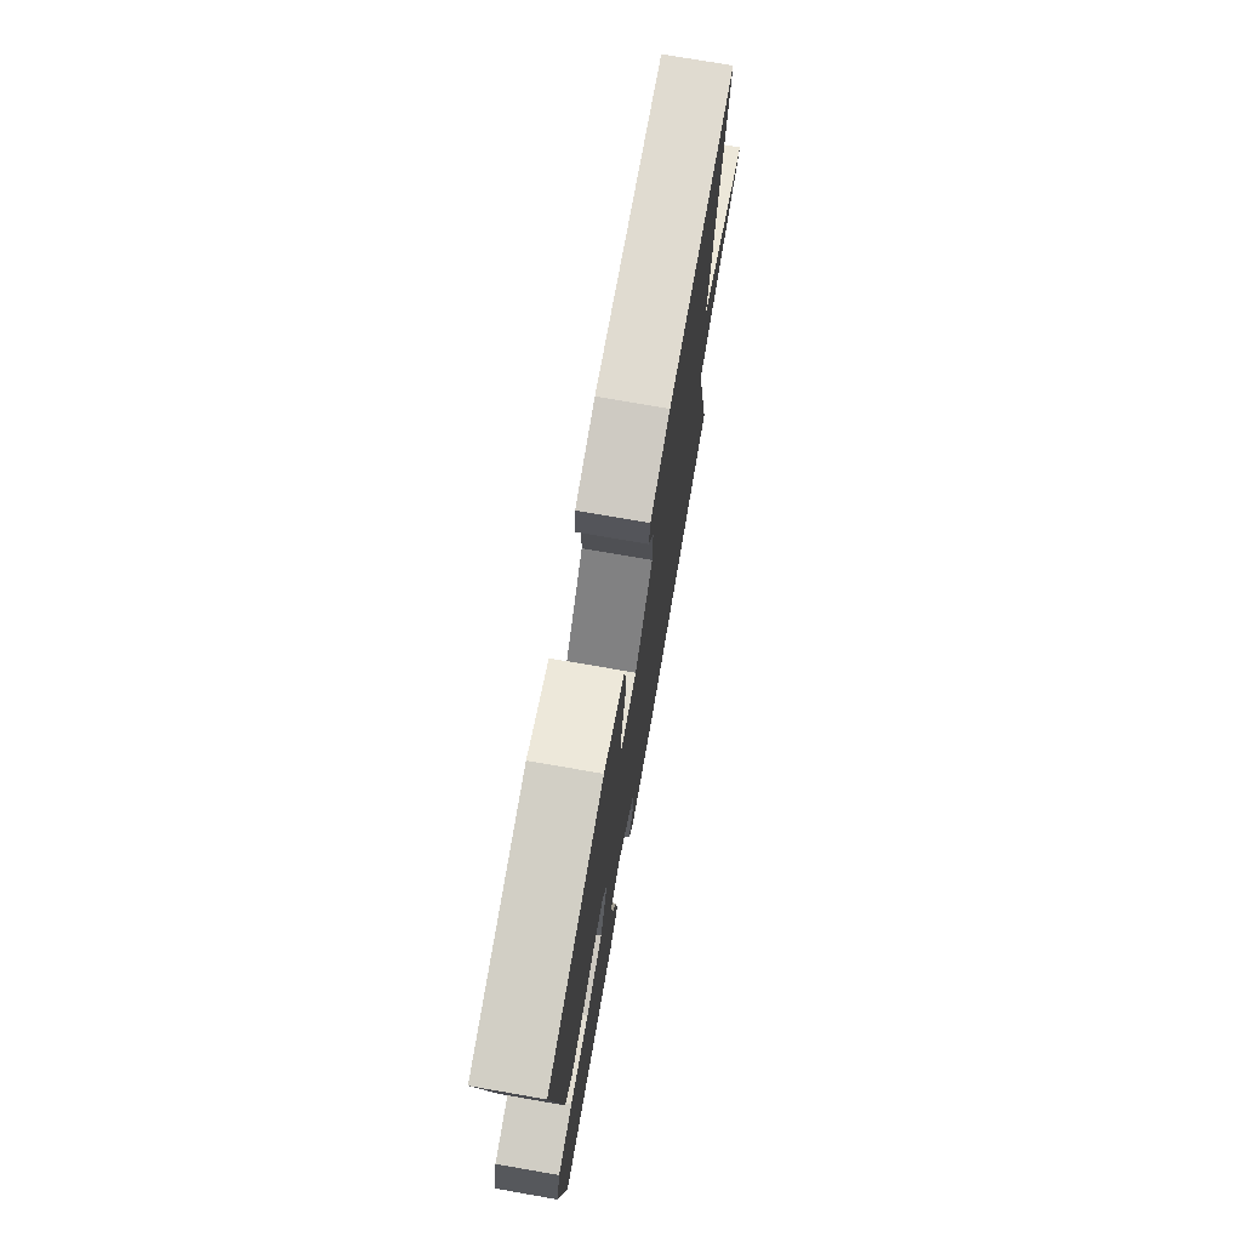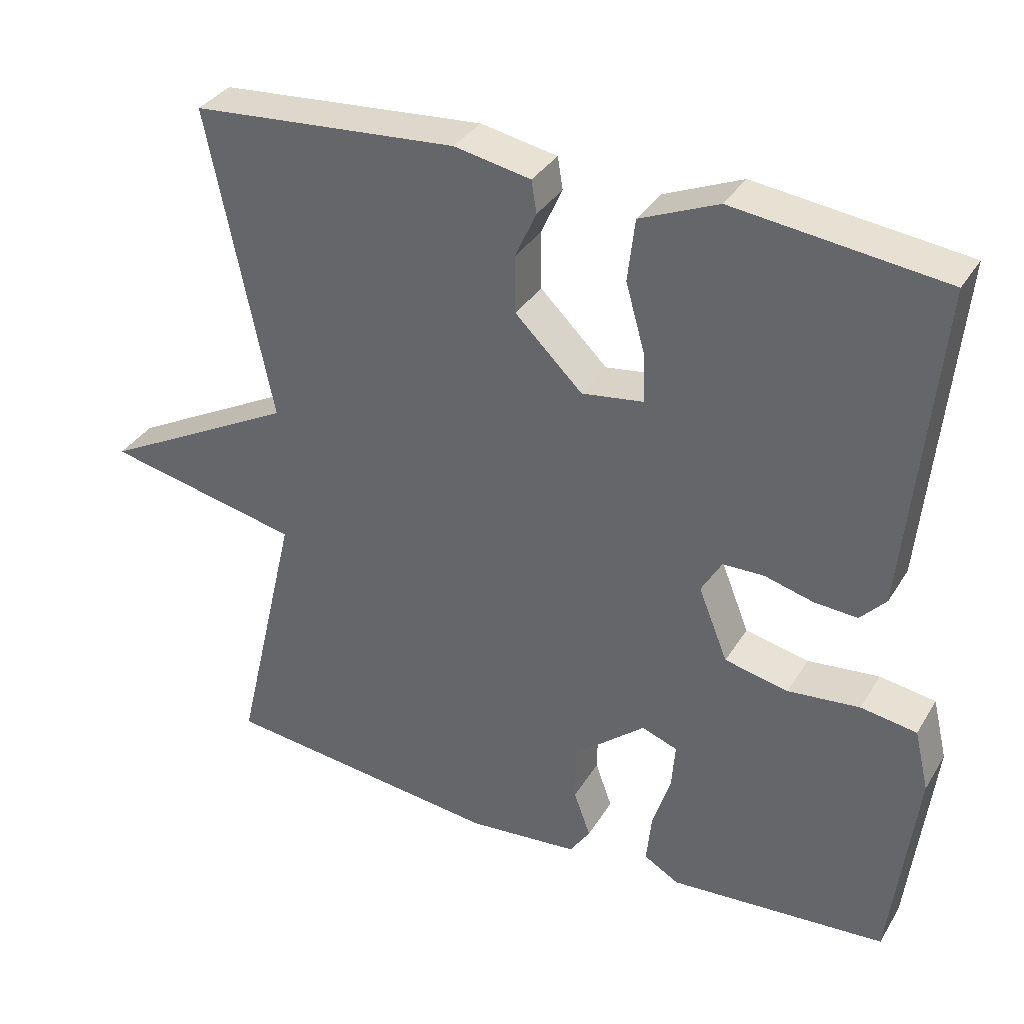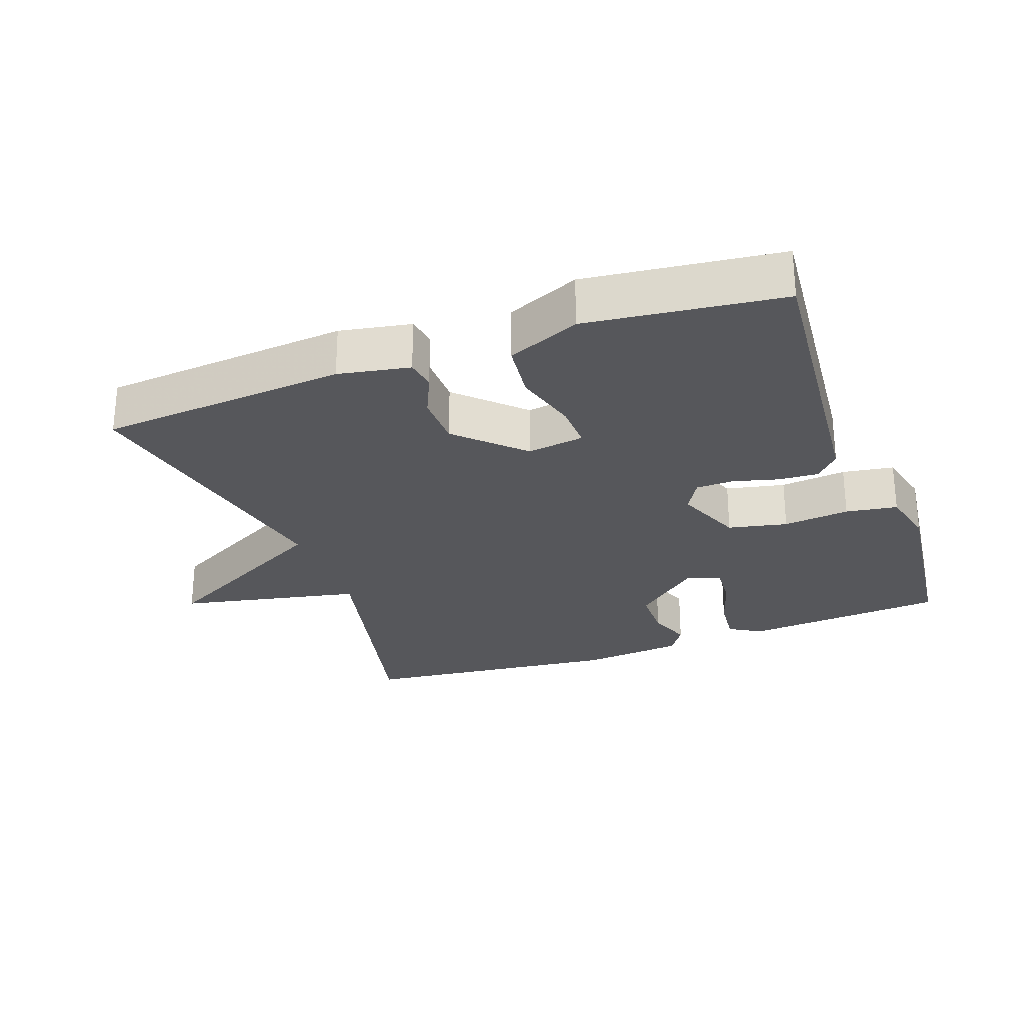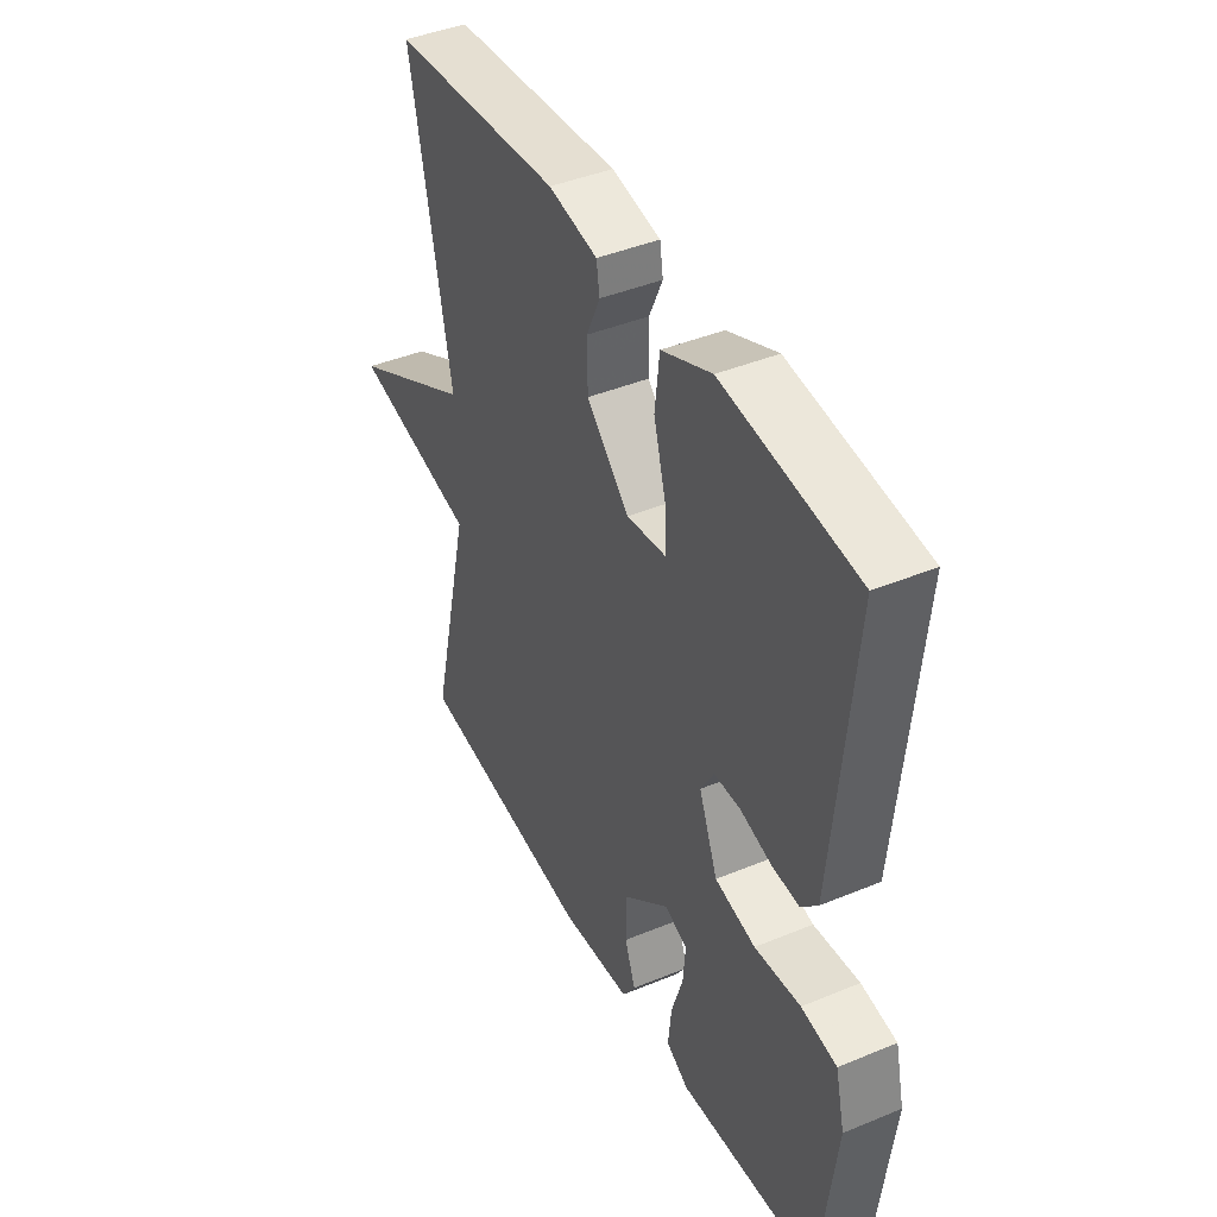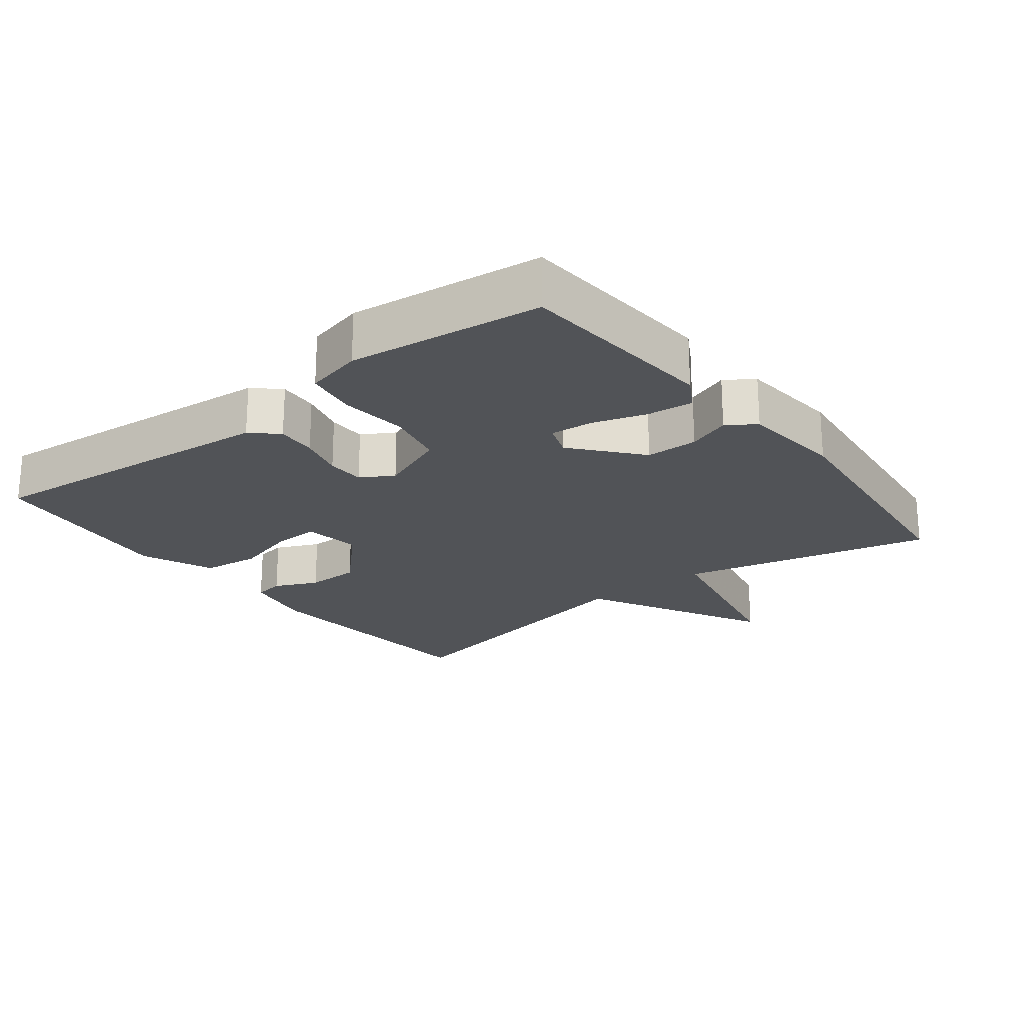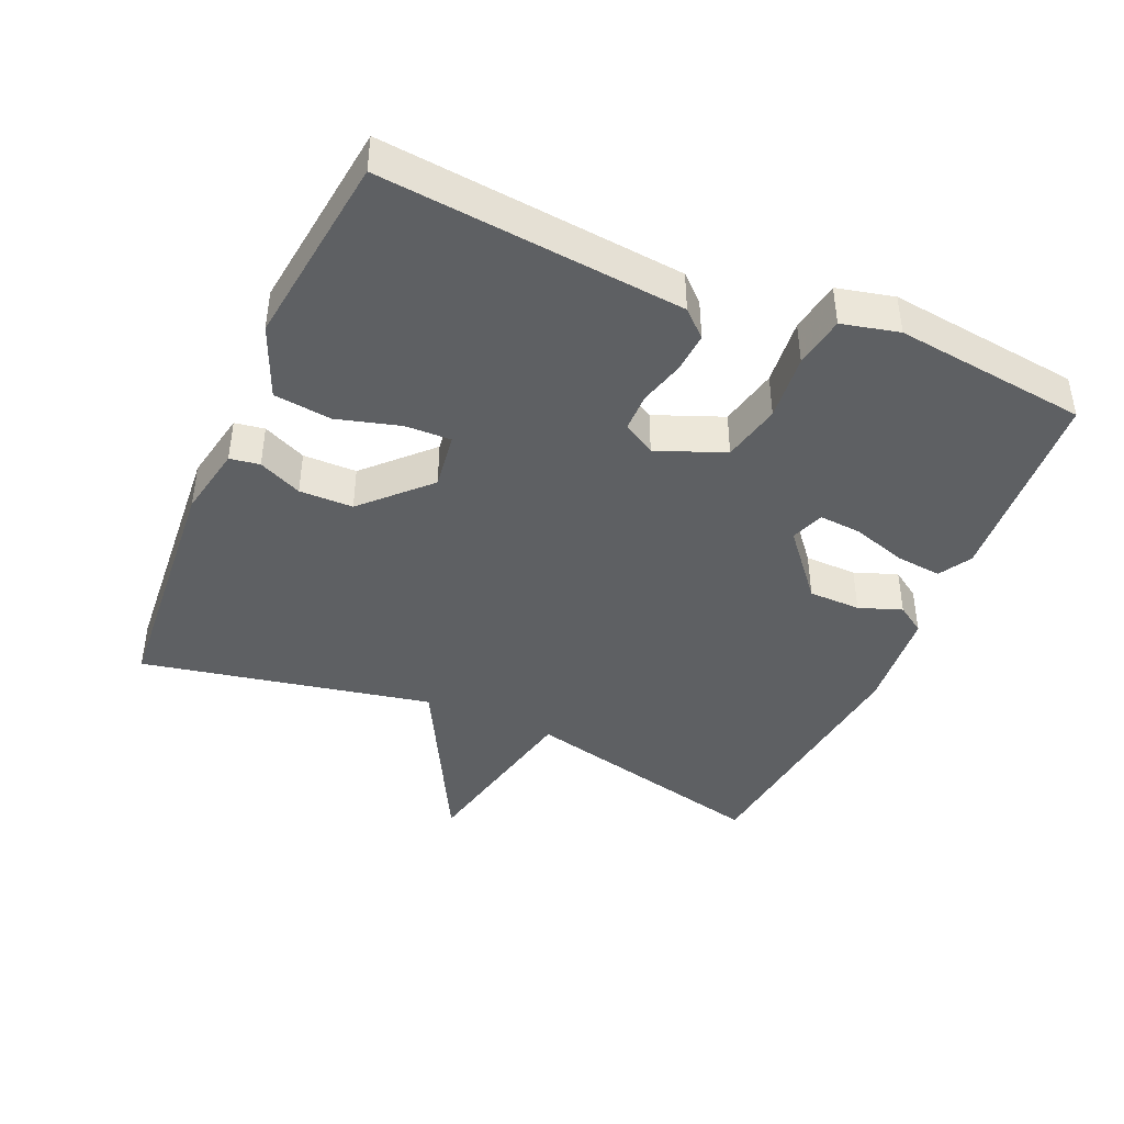
<metadata>
{"format":"obj","ext":"obj","renderer":"f3d","projection":"perspective","resolution":1024,"background":"white","views":[{"elev":74.5,"azim":99.9,"up":"+Z"},{"elev":34.7,"azim":27.4,"up":"+Z"},{"elev":-27.3,"azim":20.2,"up":"+Y"},{"elev":42.4,"azim":63.7,"up":"+Z"},{"elev":-22.1,"azim":128.0,"up":"+Y"},{"elev":-42.5,"azim":66.4,"up":"+Y"}]}
</metadata>
<code>
v -0.5 0.07 0.5
v -0.135 0.07 0.529
v -0.03 0.07 0.509
v -0.023 0.07 0.465
v -0.052 0.07 0.401
v -0.051 0.07 0.322
v 0.041 0.07 0.232
v 0.125 0.07 0.244
v 0.123 0.07 0.312
v 0.097 0.07 0.405
v 0.107 0.07 0.49
v 0.214 0.07 0.535
v 0.5 0.07 0.5
v 0.458 0.07 0.055
v 0.423 0.07 0.017
v 0.364 0.07 0.021
v 0.297 0.07 0.039
v 0.241 0.07 0.038
v 0.213 0.07 -0.01
v 0.253 0.07 -0.11
v 0.34 0.07 -0.129
v 0.438 0.07 -0.119
v 0.514 0.07 -0.131
v 0.534 0.07 -0.215
v 0.5 0.07 -0.5
v 0.202 0.07 -0.522
v 0.154 0.07 -0.494
v 0.161 0.07 -0.426
v 0.186 0.07 -0.347
v 0.191 0.07 -0.284
v 0.142 0.07 -0.266
v 0.044 0.07 -0.348
v 0.043 0.07 -0.425
v 0.066 0.07 -0.488
v 0.038 0.07 -0.53
v -0.114 0.07 -0.544
v -0.5 0.07 -0.5
v -0.413 0.07 -0.129
v -0.682 0.07 -0.072
v -0.413 0.07 0.071
v -0.5 0 0.5
v -0.135 0 0.529
v -0.03 0 0.509
v -0.023 0 0.465
v -0.052 0 0.401
v -0.051 0 0.322
v 0.041 0 0.232
v 0.125 0 0.244
v 0.123 0 0.312
v 0.097 0 0.405
v 0.107 0 0.49
v 0.214 0 0.535
v 0.5 0 0.5
v 0.458 0 0.055
v 0.423 0 0.017
v 0.364 0 0.021
v 0.297 0 0.039
v 0.241 0 0.038
v 0.213 0 -0.01
v 0.253 0 -0.11
v 0.34 0 -0.129
v 0.438 0 -0.119
v 0.514 0 -0.131
v 0.534 0 -0.215
v 0.5 0 -0.5
v 0.202 0 -0.522
v 0.154 0 -0.494
v 0.161 0 -0.426
v 0.186 0 -0.347
v 0.191 0 -0.284
v 0.142 0 -0.266
v 0.044 0 -0.348
v 0.043 0 -0.425
v 0.066 0 -0.488
v 0.038 0 -0.53
v -0.114 0 -0.544
v -0.5 0 -0.5
v -0.413 0 -0.129
v -0.682 0 -0.072
v -0.413 0 0.071
f 38 39 40
f 36 37 38
f 35 36 38
f 34 35 38
f 33 34 38
f 32 33 38 40
f 40 1 2
f 32 40 2
f 31 32 2
f 27 28 29
f 26 27 29
f 25 26 29
f 24 25 29
f 23 24 29
f 22 23 29
f 21 22 29
f 20 21 29 30
f 19 20 30 31
f 15 16 17
f 14 15 17
f 13 14 17
f 12 13 17
f 11 12 17
f 10 11 17
f 9 10 17
f 8 9 17 18
f 7 8 18 19
f 2 3 4 5
f 2 5 6
f 31 2 6
f 6 7 19 31
f 80 79 78
f 78 77 76
f 78 76 75
f 78 75 74
f 78 74 73
f 80 78 73 72
f 42 41 80
f 42 80 72
f 42 72 71
f 69 68 67
f 69 67 66
f 69 66 65
f 69 65 64
f 69 64 63
f 69 63 62
f 69 62 61
f 70 69 61 60
f 71 70 60 59
f 57 56 55
f 57 55 54
f 57 54 53
f 57 53 52
f 57 52 51
f 57 51 50
f 57 50 49
f 58 57 49 48
f 59 58 48 47
f 45 44 43 42
f 46 45 42
f 46 42 71
f 71 59 47 46
f 1 41 42 2
f 2 42 43 3
f 3 43 44 4
f 4 44 45 5
f 5 45 46 6
f 6 46 47 7
f 7 47 48 8
f 8 48 49 9
f 9 49 50 10
f 10 50 51 11
f 11 51 52 12
f 12 52 53 13
f 13 53 54 14
f 14 54 55 15
f 15 55 56 16
f 16 56 57 17
f 17 57 58 18
f 18 58 59 19
f 19 59 60 20
f 20 60 61 21
f 21 61 62 22
f 22 62 63 23
f 23 63 64 24
f 24 64 65 25
f 25 65 66 26
f 26 66 67 27
f 27 67 68 28
f 28 68 69 29
f 29 69 70 30
f 30 70 71 31
f 31 71 72 32
f 32 72 73 33
f 33 73 74 34
f 34 74 75 35
f 35 75 76 36
f 36 76 77 37
f 37 77 78 38
f 38 78 79 39
f 39 79 80 40
f 40 80 41 1

</code>
